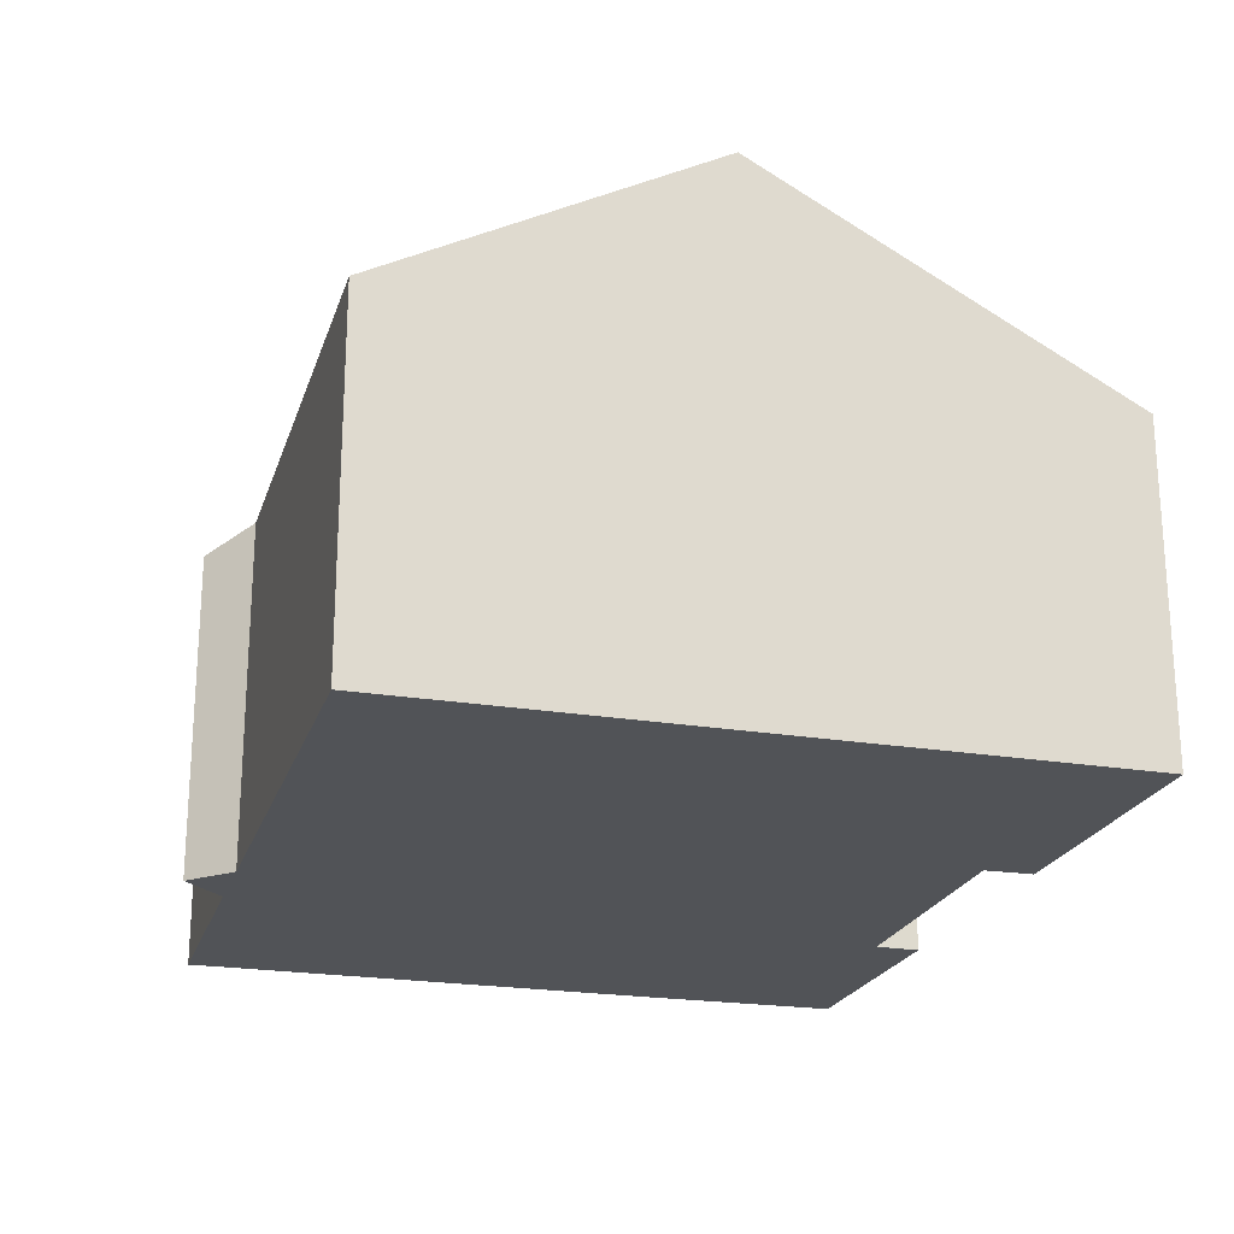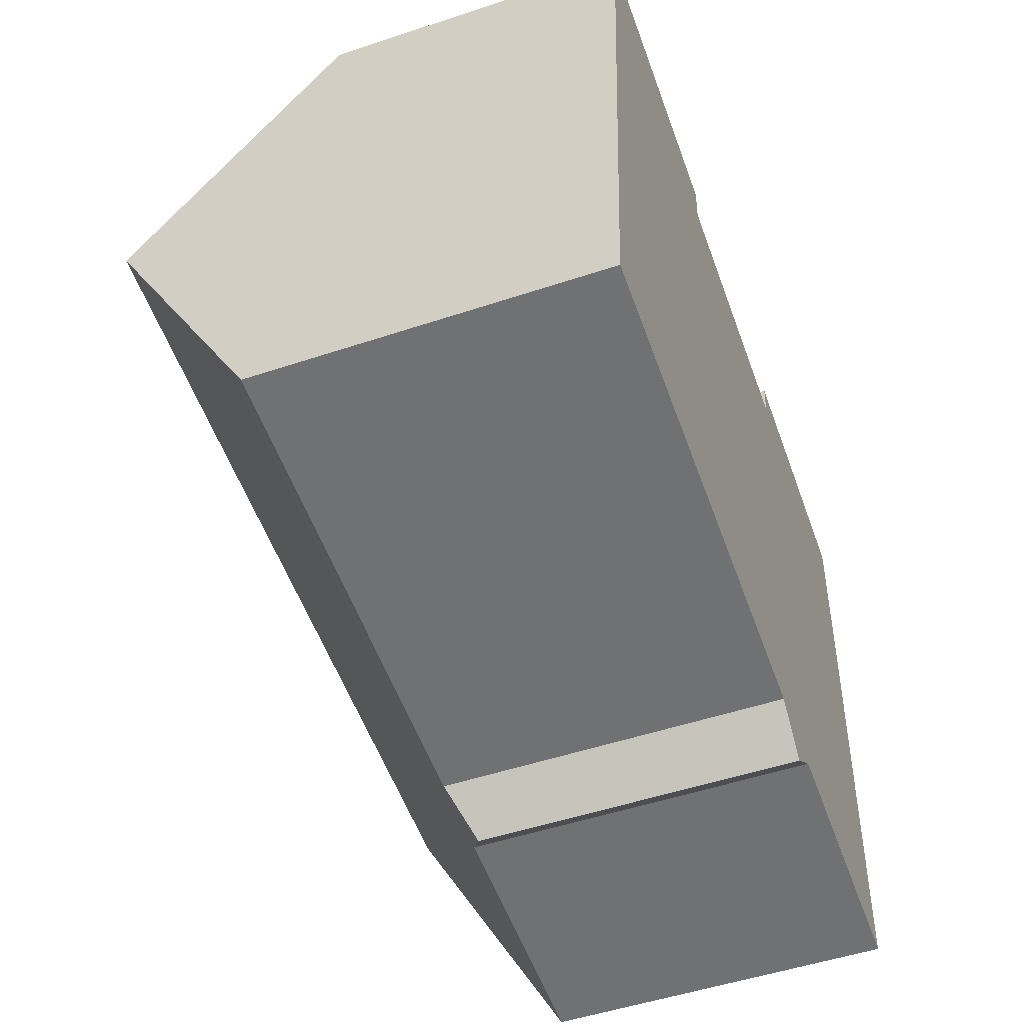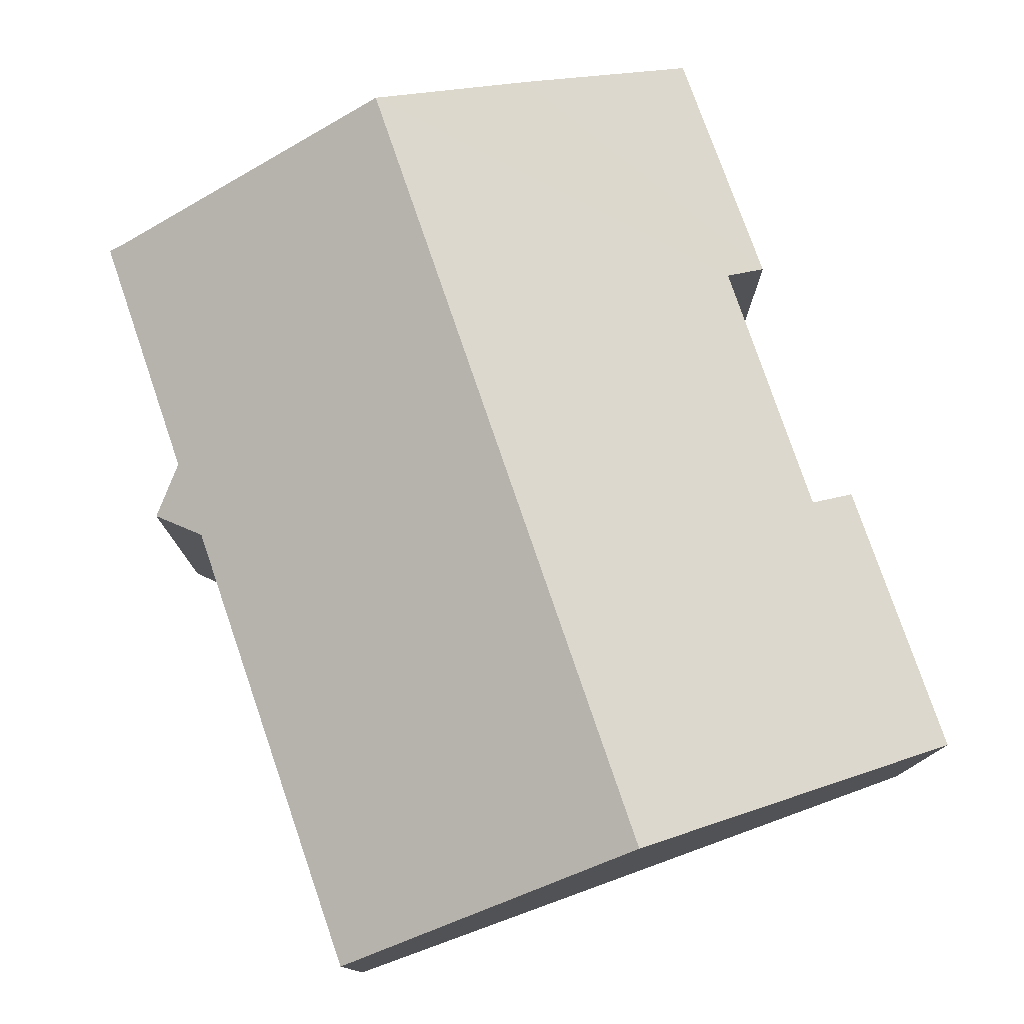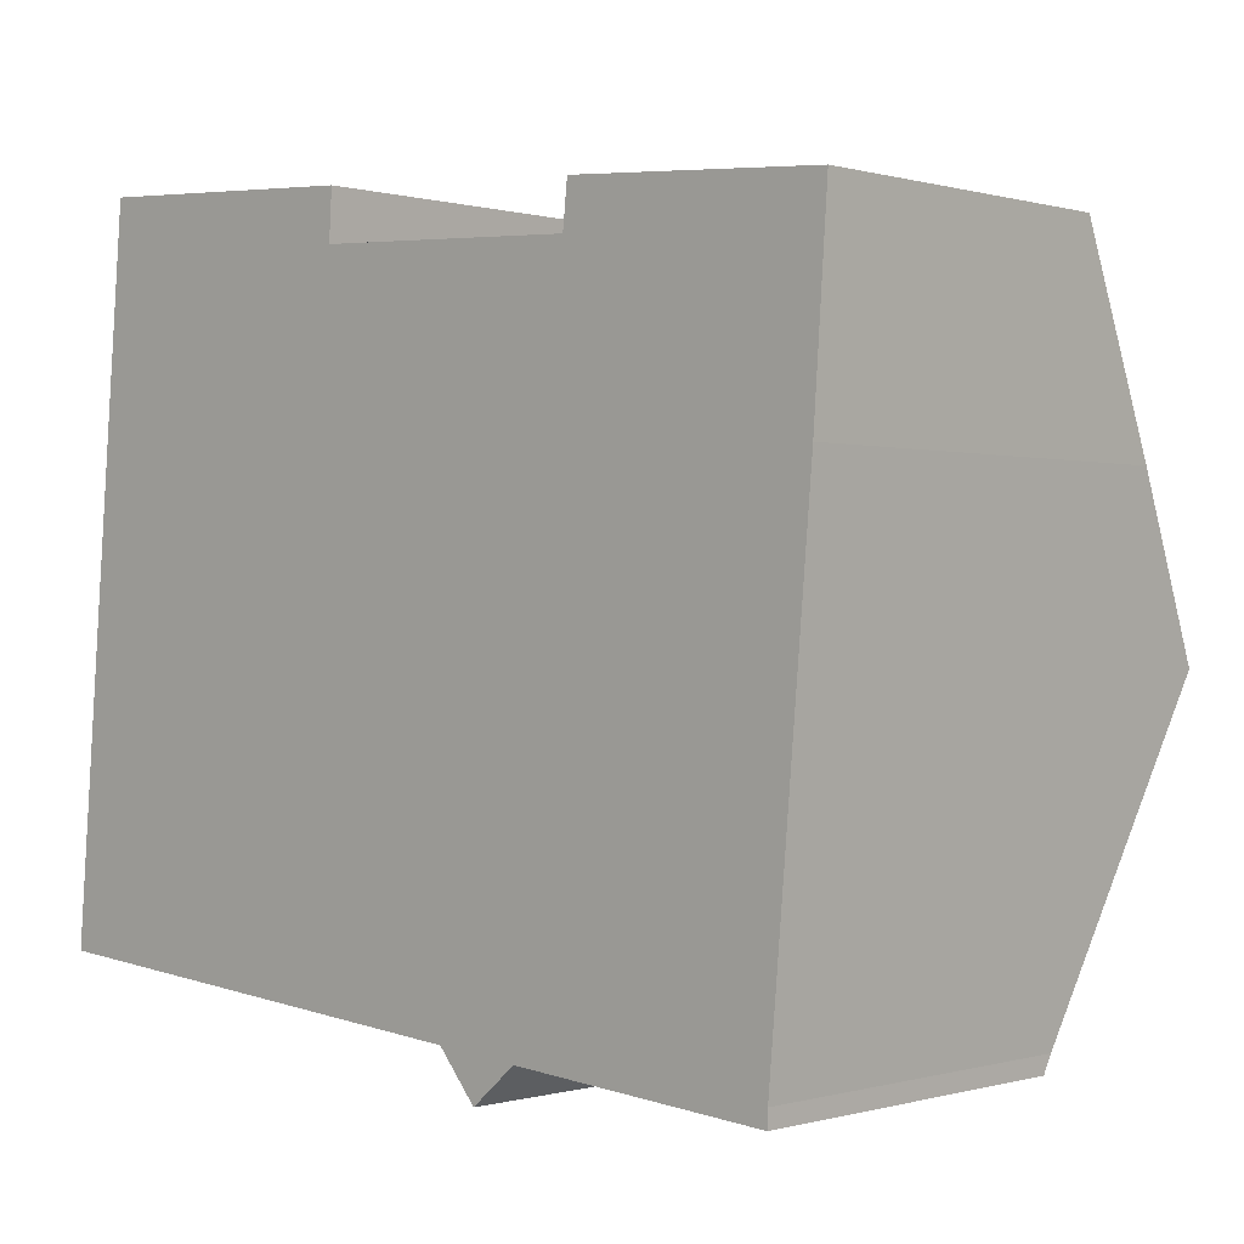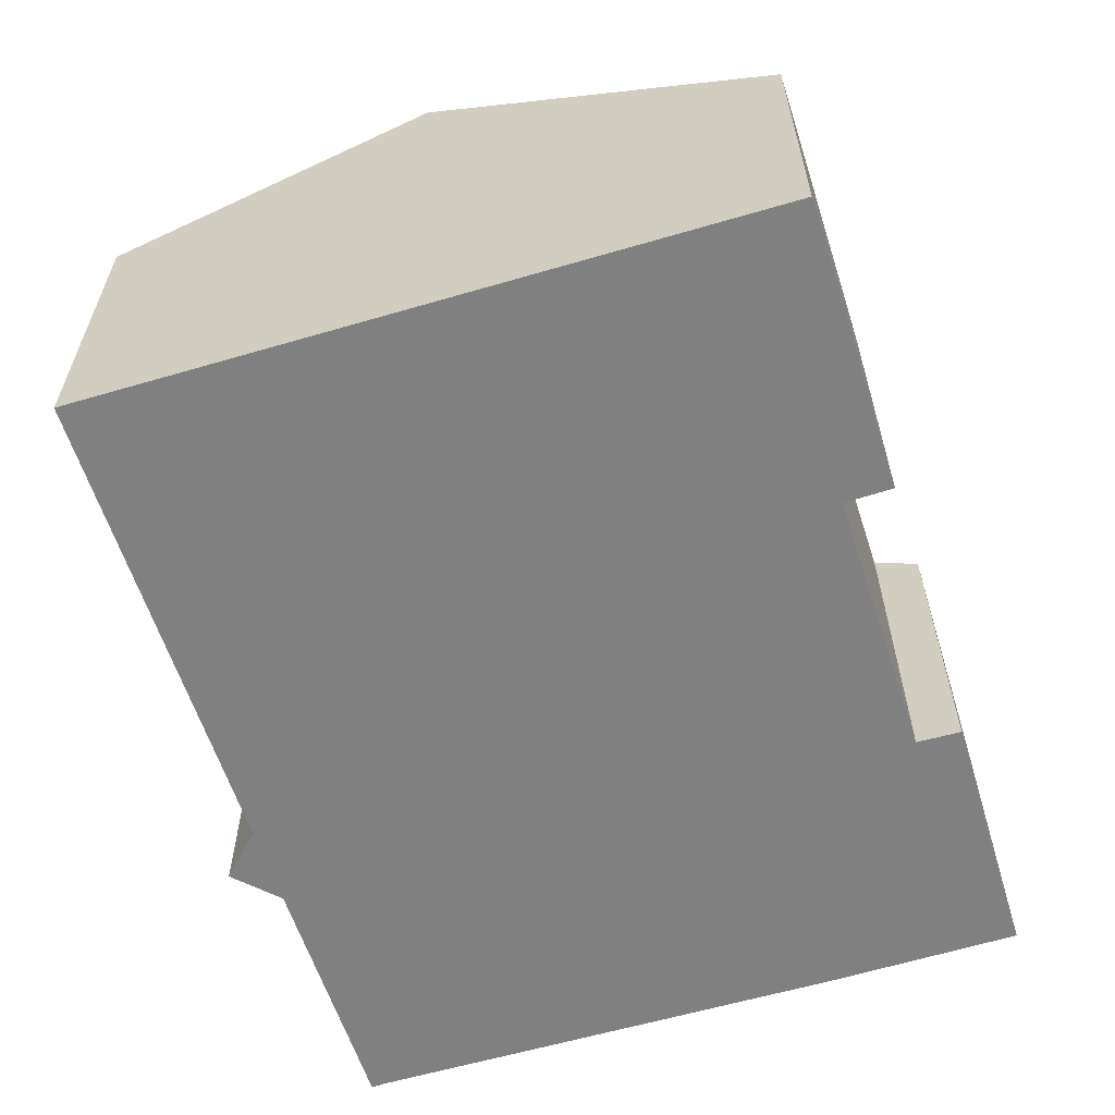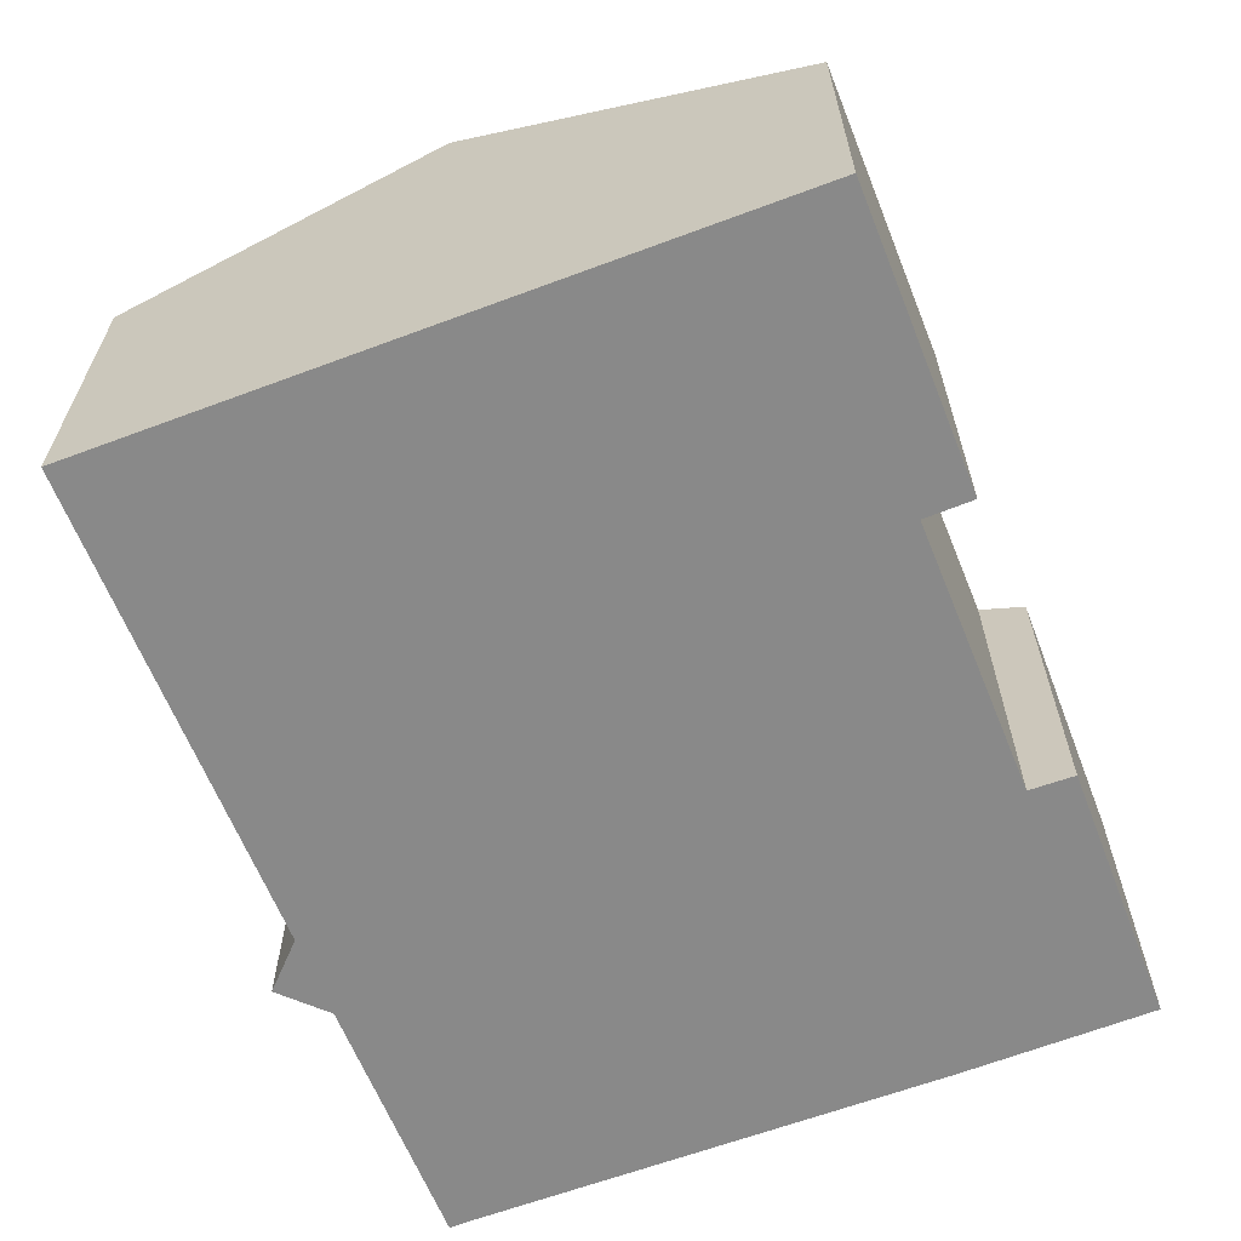
<metadata>
{"format":"obj","ext":"obj","renderer":"f3d","projection":"perspective","resolution":1024,"background":"white","views":[{"elev":-21.9,"azim":-101.4,"up":"+Y"},{"elev":-51.3,"azim":-70.1,"up":"+Z"},{"elev":77.1,"azim":-104.8,"up":"+Y"},{"elev":0.0,"azim":43.6,"up":"+Z"},{"elev":-60.1,"azim":-68.2,"up":"+Y"},{"elev":-63.1,"azim":-64.2,"up":"+Y"}]}
</metadata>
<code>
v  6.593 5.969 12.43
v  6.537 6.447 11.52
v  1.137 5.975 12.81
v  16.03 9.552 4.902
v  0.532 9.552 5.997
v  11.66 6.425 11.2
v  16.31 7.917 8.016
v  11.75 5.989 12.03
v  16.57 6.016 11.64
v  10.64 6.37 -0.815
v  15.53 6.531 -0.851
v  15.51 6.364 -1.171
v  9.08 6.378 -0.689
v  9.804 5.966 -1.53
v  0 6.403 3.921e-16
v  6.537 -7.056e-16 11.52
v  6.593 -7.614e-16 12.43
v  16.31 -4.908e-16 8.016
v  16.57 -7.127e-16 11.64
v  15.53 5.211e-17 -0.851
v  16.03 -3.002e-16 4.902
v  15.51 7.17e-17 -1.171
v  11.66 -6.859e-16 11.2
v  11.75 -7.367e-16 12.03
v  1.137 -7.843e-16 12.81
v  0 0 0
v  0.532 -3.672e-16 5.997
v  10.64 4.99e-17 -0.815
v  9.08 4.219e-17 -0.689
v  9.804 9.369e-17 -1.53
g defaultobject
f 1 2 3
f 3 4 5
f 4 3 2
f 4 2 6
f 4 6 7
f 7 6 8
f 7 8 9
f 10 11 12
f 11 5 4
f 5 11 10
f 5 10 13
f 13 10 14
f 5 13 15
f 1 16 2
f 16 1 17
f 9 18 7
f 18 9 19
f 7 11 4
f 11 7 18
f 11 18 20
f 20 18 21
f 20 12 11
f 12 20 22
f 16 6 2
f 6 16 23
f 8 19 9
f 19 8 24
f 25 1 3
f 1 25 17
f 23 8 6
f 8 23 24
f 26 5 15
f 5 26 3
f 3 26 27
f 3 27 25
f 12 28 10
f 28 12 22
f 13 26 15
f 26 13 29
f 28 14 10
f 14 28 30
f 14 29 13
f 29 14 30
f 24 23 19
f 20 28 22
f 28 20 21
f 28 21 29
f 29 21 26
f 26 21 18
f 26 18 27
f 27 18 19
f 27 19 23
f 27 23 16
f 27 16 25
f 25 16 17
f 29 30 28

</code>
